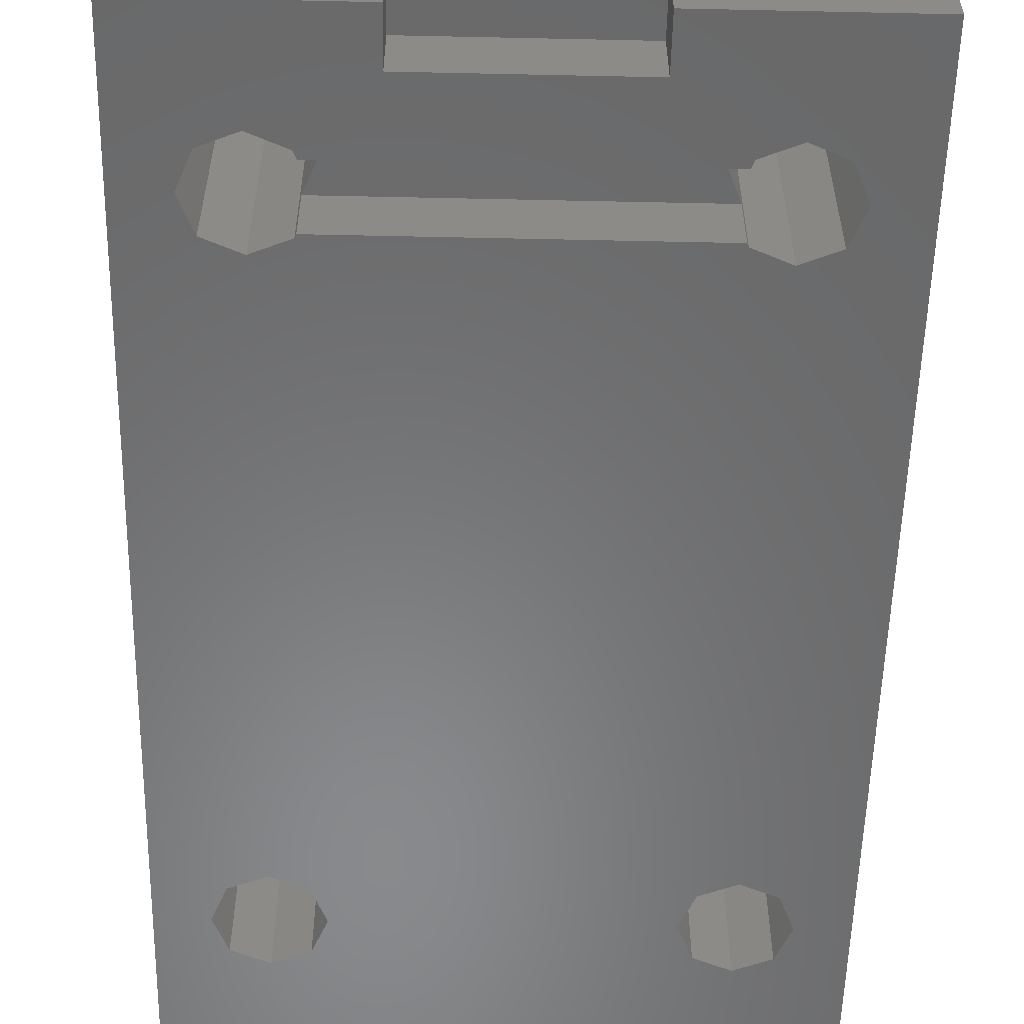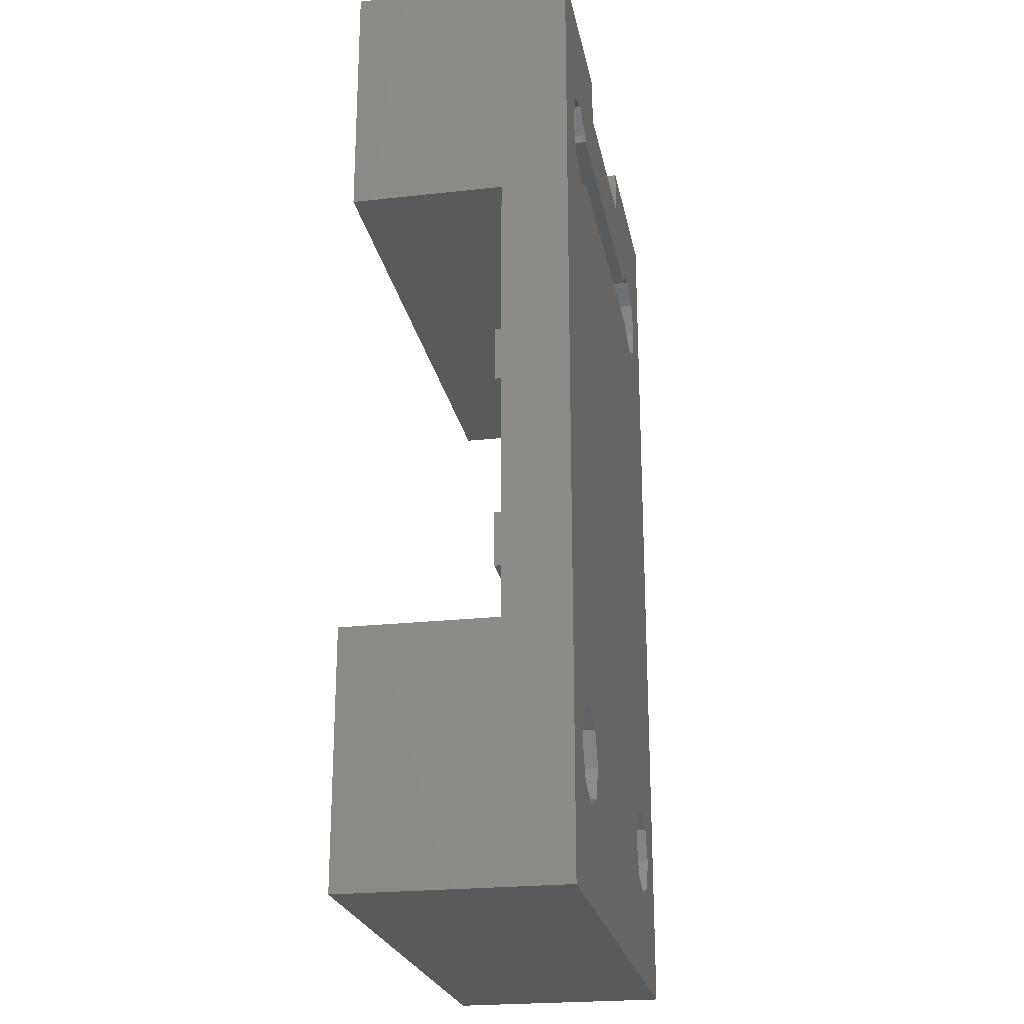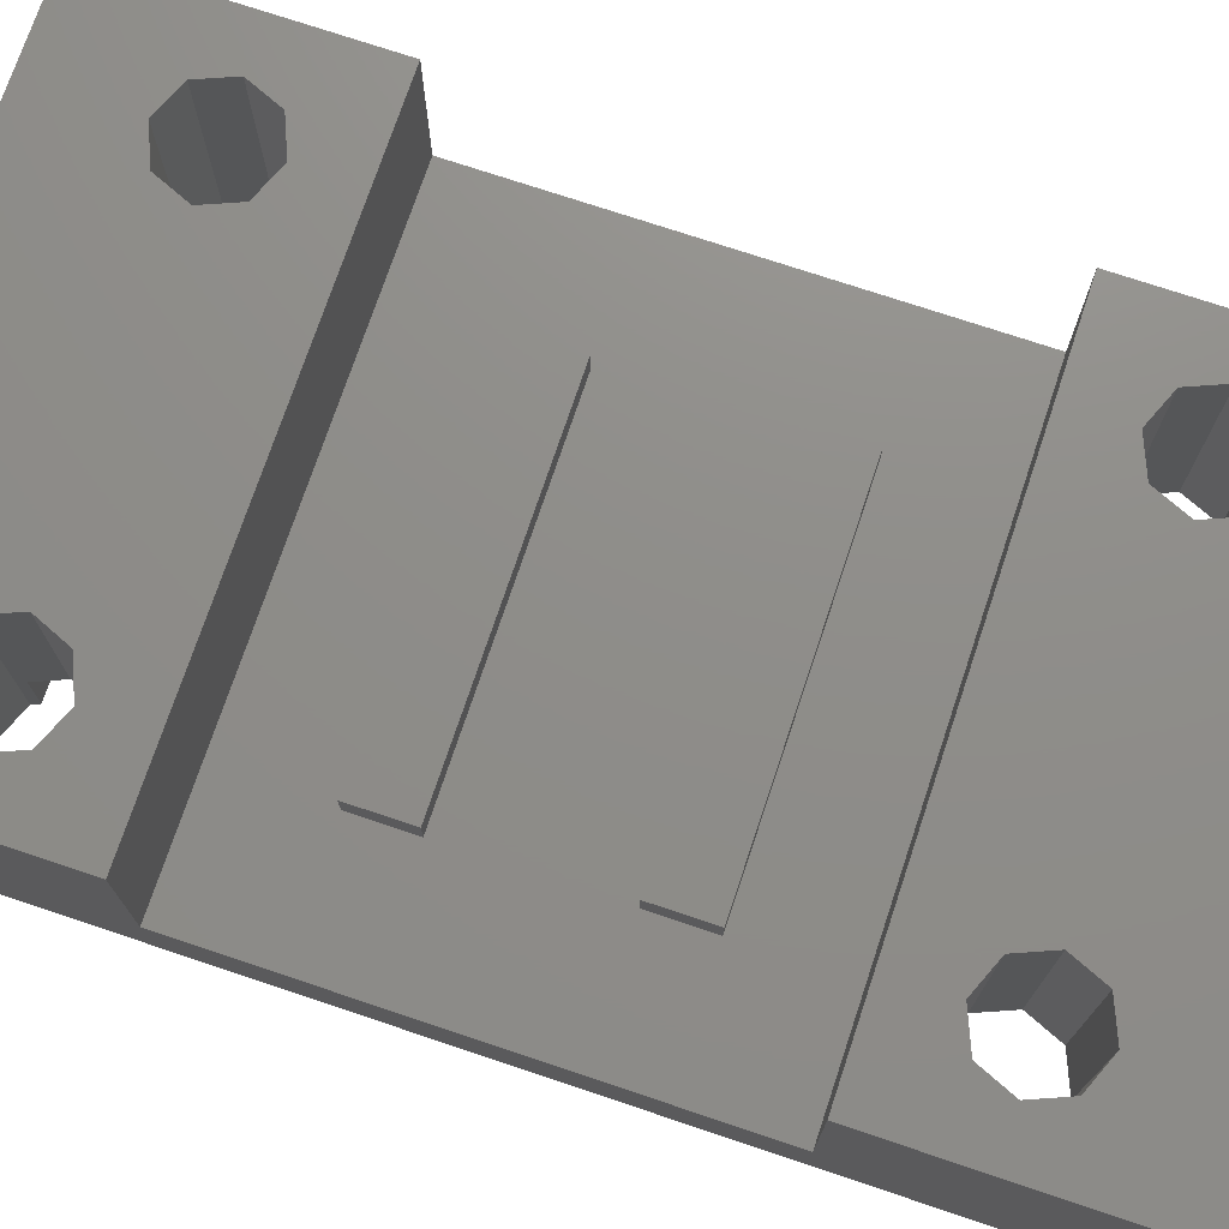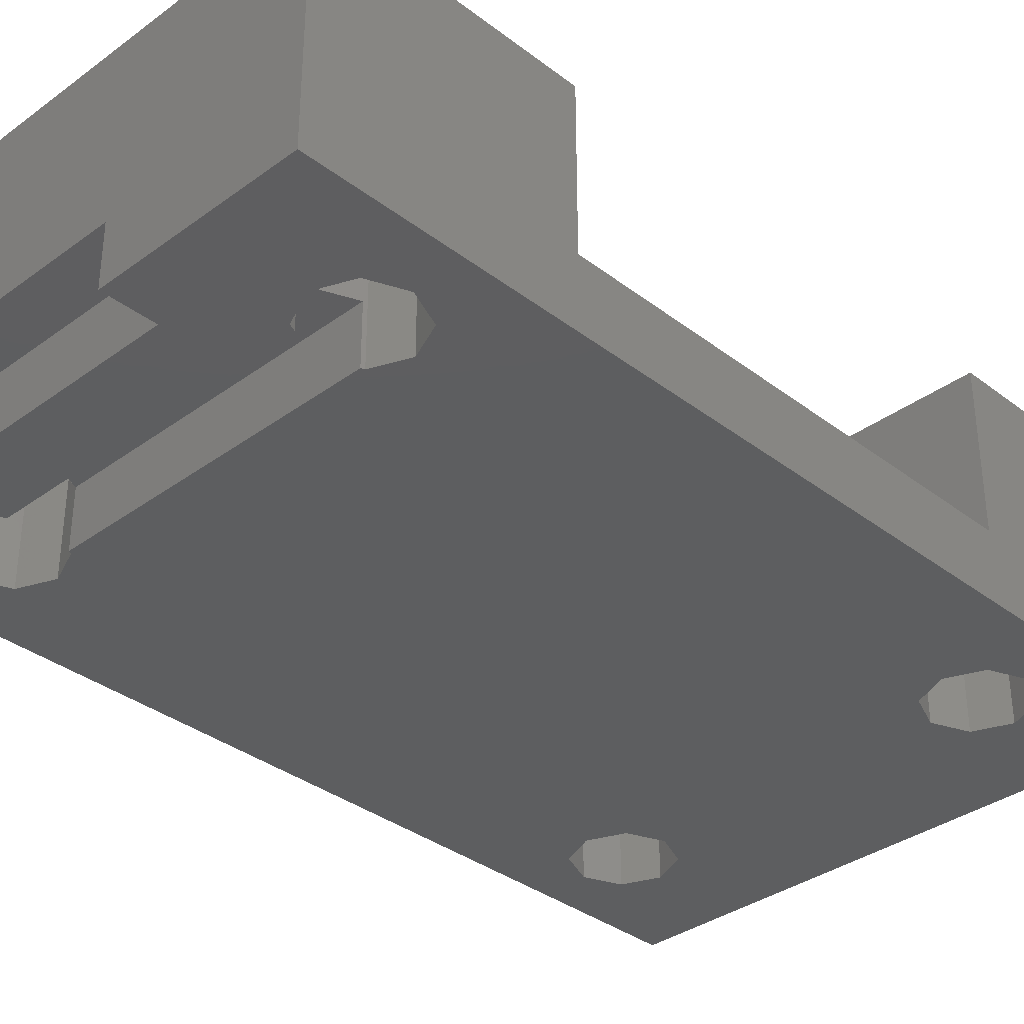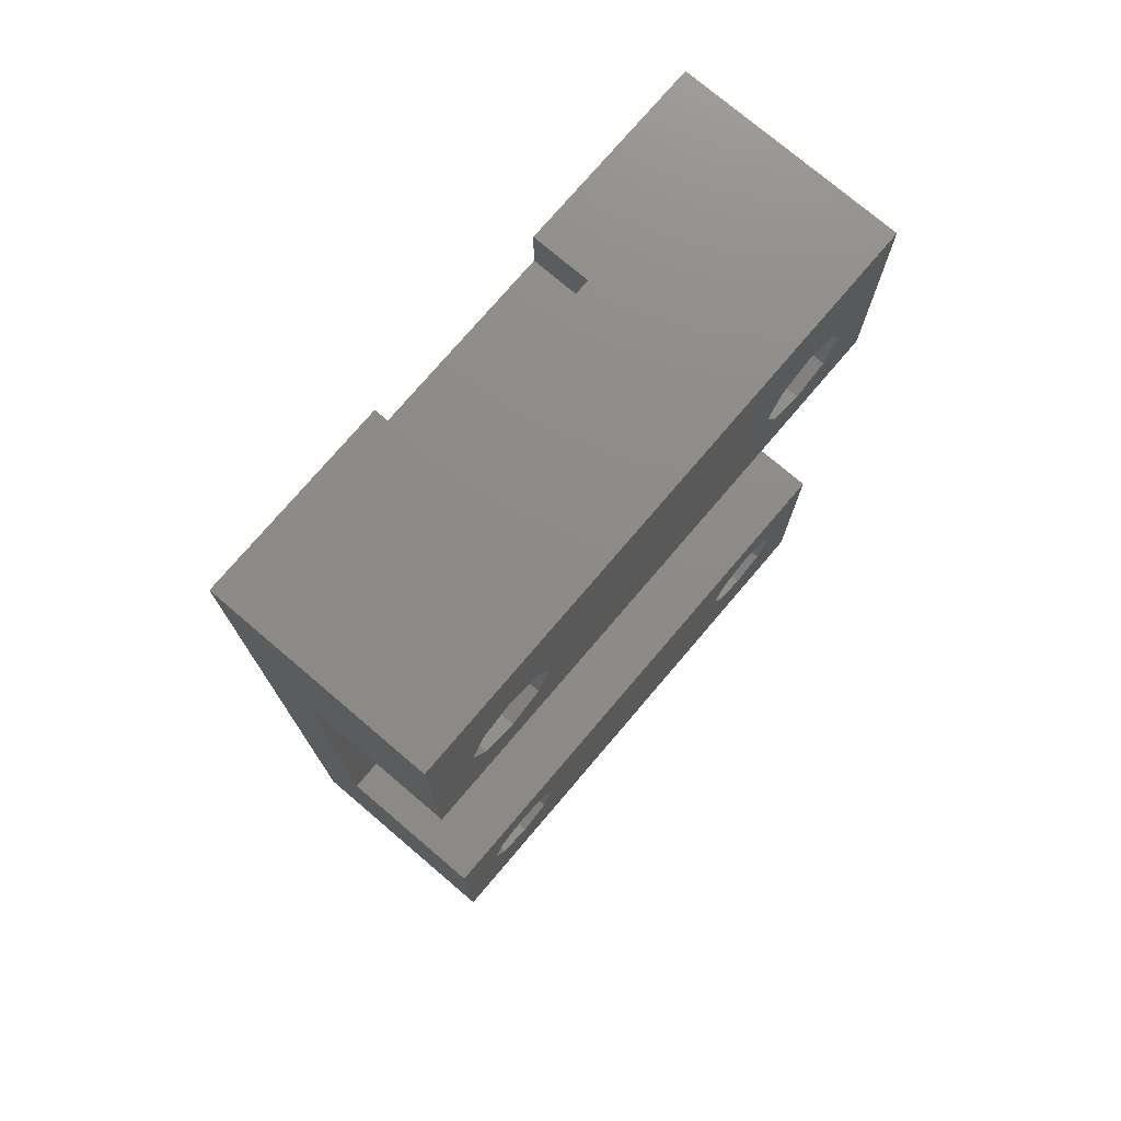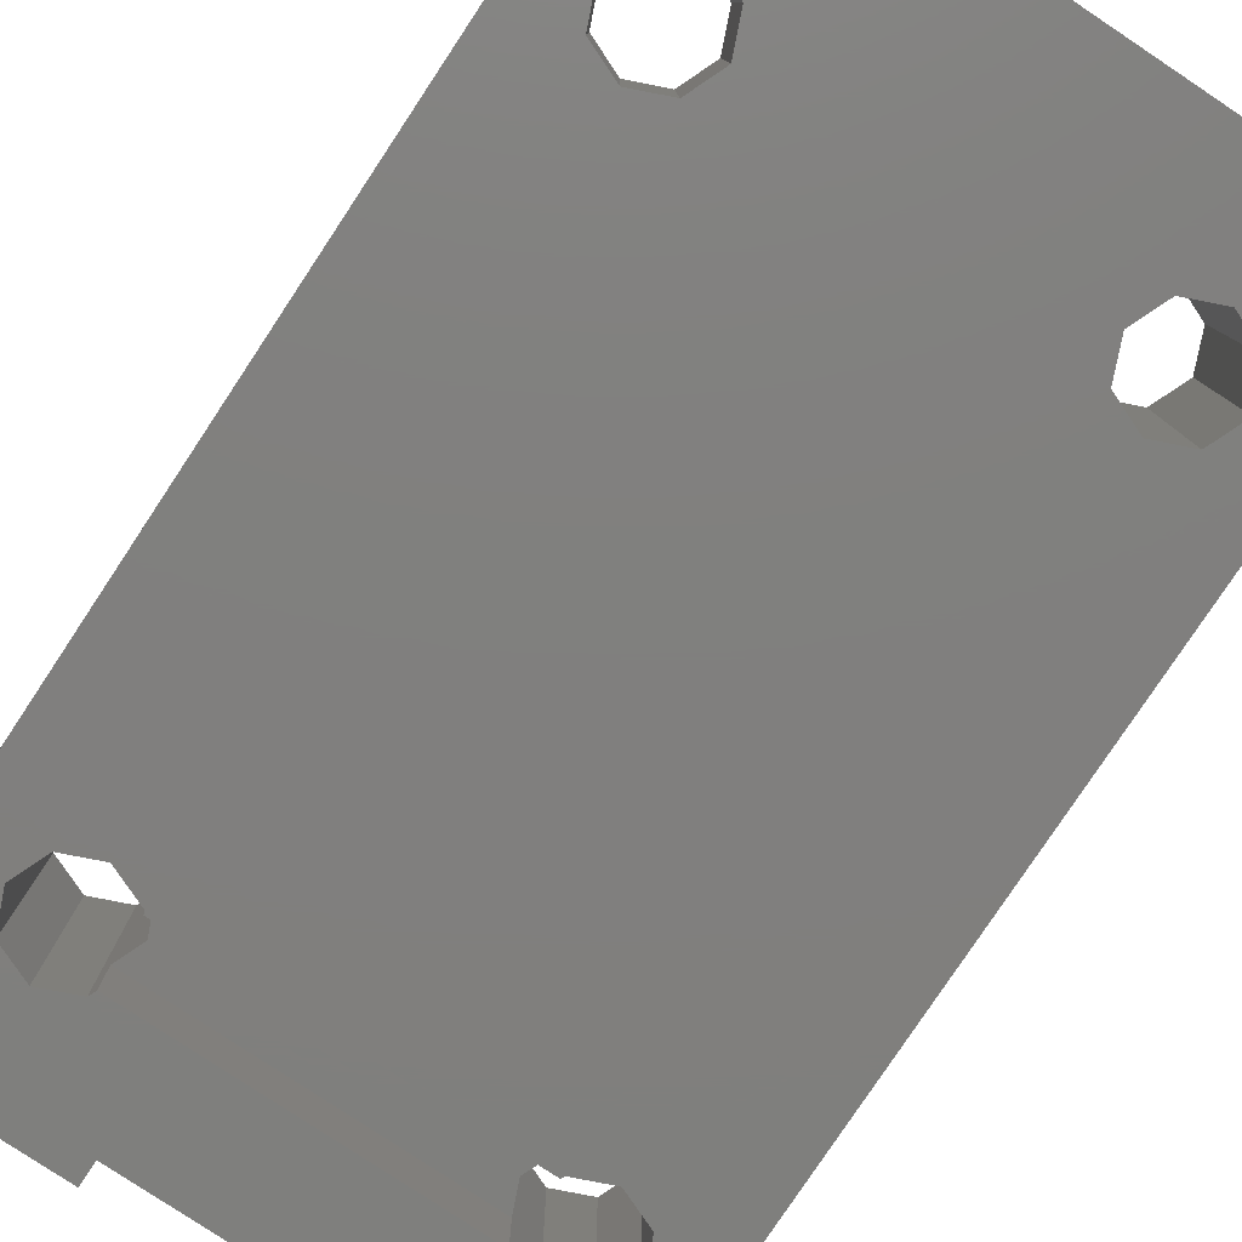
<metadata>
{"format":"stl","ext":"stl","renderer":"f3d","projection":"perspective","resolution":1024,"background":"white","views":[{"elev":-55.7,"azim":178.7,"up":"+Z"},{"elev":-23.4,"azim":100.6,"up":"+Y"},{"elev":73.9,"azim":-71.5,"up":"+Z"},{"elev":-34.8,"azim":-135.6,"up":"+Z"},{"elev":75.5,"azim":-49.6,"up":"+Y"},{"elev":-79.7,"azim":-33.6,"up":"+Z"}]}
</metadata>
<code>
# stl→obj: 112 verts, 236 faces
v -15 25 0
v -15 12 3.5
v -15 25 11.5
v -15 -12 3.5
v -15 -25 0
v -15 -25 11.5
v -15 -12 11.5
v -15 12 11.5
v 15 -12 11.5
v 12.5 -17.5 11.5
v 15 -25 11.5
v 11.77 -15.73 11.5
v 10 -15 11.5
v -10 -15 11.5
v 8.232 -15.73 11.5
v -7.5 -17.5 11.5
v 7.5 -17.5 11.5
v -8.232 -15.73 11.5
v -11.77 -15.73 11.5
v -12.5 -17.5 11.5
v 11.77 -19.27 11.5
v 10 -20 11.5
v 8.232 -19.27 11.5
v -8.232 -19.27 11.5
v -10 -20 11.5
v -11.77 -19.27 11.5
v 15 25 11.5
v 12.5 17.5 11.5
v 15 12 11.5
v 11.77 19.27 11.5
v 10 20 11.5
v 8.232 19.27 11.5
v -7.5 17.5 11.5
v 7.5 17.5 11.5
v -8.232 19.27 11.5
v -11.77 19.27 11.5
v -12.5 17.5 11.5
v -10 20 11.5
v 11.77 15.73 11.5
v 10 15 11.5
v -8.232 15.73 11.5
v 8.232 15.73 11.5
v -10 15 11.5
v -11.77 15.73 11.5
v 15 -12 3.5
v 15 12 3.5
v 15 25 0
v 15 -25 0
v 5 25 3
v 5 25 0
v -5 25 3
v -5 25 0
v 8.08 18.9 0
v -5 22.4 0
v 5 22.4 0
v -8.08 18.9 0
v -8.232 19.27 0
v -10 20 0
v -11.77 19.27 0
v -12.5 17.5 0
v 11.77 -15.73 0
v 12.5 17.5 0
v 12.5 -17.5 0
v 11.77 15.73 0
v 10 -15 0
v 10 15 0
v 8.232 -15.73 0
v 8.232 15.73 0
v -8.232 -15.73 0
v 7.5 -17.5 0
v -7.5 -17.5 0
v -8.232 15.73 0
v 8.163 15.9 0
v -8.163 15.9 0
v -10 -15 0
v -10 15 0
v -11.77 -15.73 0
v -11.77 15.73 0
v -12.5 -17.5 0
v 11.77 -19.27 0
v 10 -20 0
v 8.232 -19.27 0
v -8.232 -19.27 0
v -11.77 -19.27 0
v -10 -20 0
v 11.77 19.27 0
v 10 20 0
v 8.232 19.27 0
v -9 3.9 3.5
v 9 -3.9 3.5
v 9 3.9 3.5
v -9 -3.9 3.5
v 9 6.9 3.5
v -9 6.9 3.5
v 9 -6.9 3.5
v -9 -6.9 3.5
v 8.08 18.9 3
v 7.5 17.5 3
v 8.163 15.9 3
v -8.08 18.9 3
v -7.5 17.5 3
v -8.163 15.9 3
v -5 22.4 3
v 5 22.4 3
v -9 6.9 5
v -9 3.9 5
v 9 3.9 5
v 9 6.9 5
v -9 -3.9 5
v -9 -6.9 5
v 9 -6.9 5
v 9 -3.9 5
f 1 2 3
f 1 4 2
f 5 4 1
f 6 4 5
f 4 6 7
f 3 2 8
f 9 10 11
f 9 12 10
f 9 13 12
f 14 13 9
f 15 16 17
f 13 18 15
f 15 18 16
f 13 14 18
f 19 7 20
f 14 7 19
f 7 14 9
f 21 11 10
f 22 11 21
f 23 11 22
f 16 23 17
f 24 23 16
f 23 24 11
f 6 24 25
f 6 20 7
f 24 6 11
f 26 6 25
f 20 6 26
f 27 28 29
f 27 30 28
f 27 31 30
f 27 32 31
f 32 33 34
f 35 32 27
f 32 35 33
f 3 35 27
f 36 3 37
f 38 3 36
f 35 3 38
f 39 29 28
f 40 29 39
f 41 40 42
f 33 42 34
f 41 42 33
f 43 40 41
f 40 43 29
f 43 8 29
f 44 8 43
f 37 8 44
f 8 37 3
f 9 11 45
f 46 27 29
f 27 46 47
f 45 47 46
f 45 48 47
f 48 45 11
f 27 49 3
f 47 49 27
f 49 47 50
f 51 3 49
f 1 51 52
f 51 1 3
f 53 54 55
f 56 54 53
f 57 54 56
f 58 54 57
f 54 58 52
f 1 58 59
f 58 1 52
f 60 1 59
f 1 60 5
f 61 62 63
f 61 64 62
f 65 64 61
f 65 66 64
f 67 66 65
f 67 68 66
f 69 68 67
f 69 67 70
f 69 70 71
f 72 68 69
f 68 72 73
f 73 72 74
f 75 72 69
f 75 76 72
f 77 76 75
f 77 78 76
f 79 78 77
f 78 79 60
f 48 63 47
f 48 80 63
f 48 81 80
f 48 82 81
f 82 71 70
f 83 82 48
f 82 83 71
f 5 83 48
f 79 5 60
f 84 5 79
f 85 5 84
f 83 5 85
f 62 47 63
f 86 47 62
f 87 47 86
f 55 87 88
f 55 88 53
f 87 55 50
f 87 50 47
f 5 11 6
f 11 5 48
f 2 29 8
f 29 2 46
f 89 90 91
f 90 89 92
f 91 46 93
f 46 94 93
f 2 89 94
f 89 2 92
f 4 92 2
f 2 94 46
f 46 91 45
f 90 45 91
f 95 45 90
f 96 45 95
f 96 4 45
f 92 4 96
f 45 7 9
f 7 45 4
f 62 30 86
f 30 62 28
f 88 31 32
f 31 88 87
f 87 30 31
f 30 87 86
f 32 97 88
f 34 97 32
f 97 34 98
f 88 97 53
f 64 28 62
f 28 64 39
f 66 42 40
f 42 66 68
f 34 99 98
f 42 99 34
f 68 99 42
f 99 68 73
f 64 40 39
f 40 64 66
f 100 57 56
f 57 100 35
f 33 100 101
f 100 33 35
f 37 59 36
f 59 37 60
f 58 35 38
f 35 58 57
f 59 38 36
f 38 59 58
f 74 72 102
f 102 33 101
f 102 41 33
f 41 102 72
f 76 44 43
f 44 76 78
f 44 60 37
f 60 44 78
f 72 43 41
f 43 72 76
f 63 12 61
f 12 63 10
f 23 70 17
f 70 23 82
f 67 13 15
f 13 67 65
f 65 12 13
f 12 65 61
f 17 67 15
f 67 17 70
f 80 10 63
f 10 80 21
f 80 22 21
f 22 80 81
f 81 23 22
f 23 81 82
f 71 18 69
f 18 71 16
f 20 77 19
f 77 20 79
f 83 25 24
f 25 83 85
f 77 14 19
f 14 77 75
f 75 18 14
f 18 75 69
f 83 16 71
f 16 83 24
f 85 26 25
f 26 85 84
f 26 79 20
f 79 26 84
f 103 52 51
f 52 103 54
f 103 49 104
f 49 103 51
f 55 49 50
f 49 55 104
f 55 103 104
f 103 55 54
f 99 101 98
f 101 99 102
f 101 97 98
f 97 101 100
f 73 102 99
f 102 73 74
f 56 97 100
f 97 56 53
f 89 105 94
f 105 89 106
f 105 107 108
f 107 105 106
f 107 93 108
f 93 107 91
f 89 107 106
f 107 89 91
f 93 105 108
f 105 93 94
f 96 109 92
f 109 96 110
f 109 111 112
f 111 109 110
f 111 90 112
f 90 111 95
f 90 109 112
f 109 90 92
f 96 111 110
f 111 96 95

</code>
